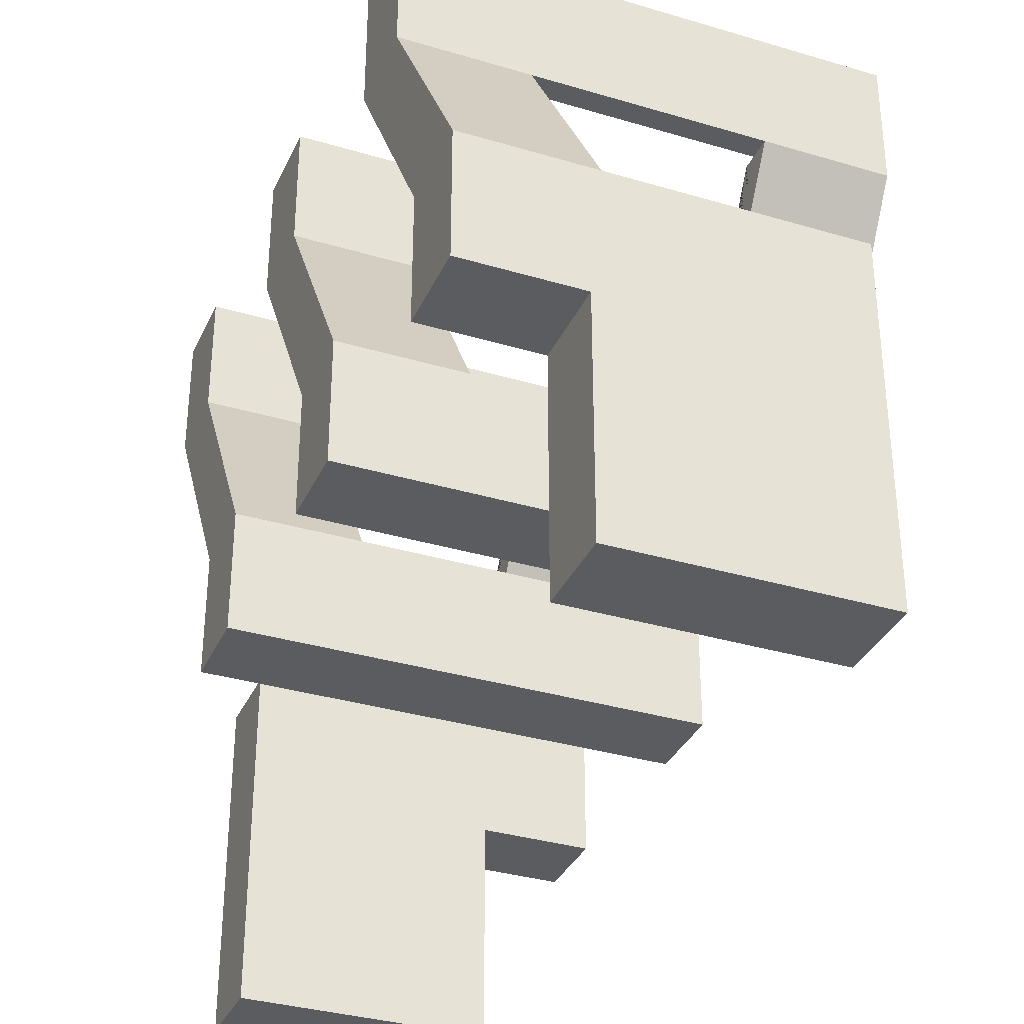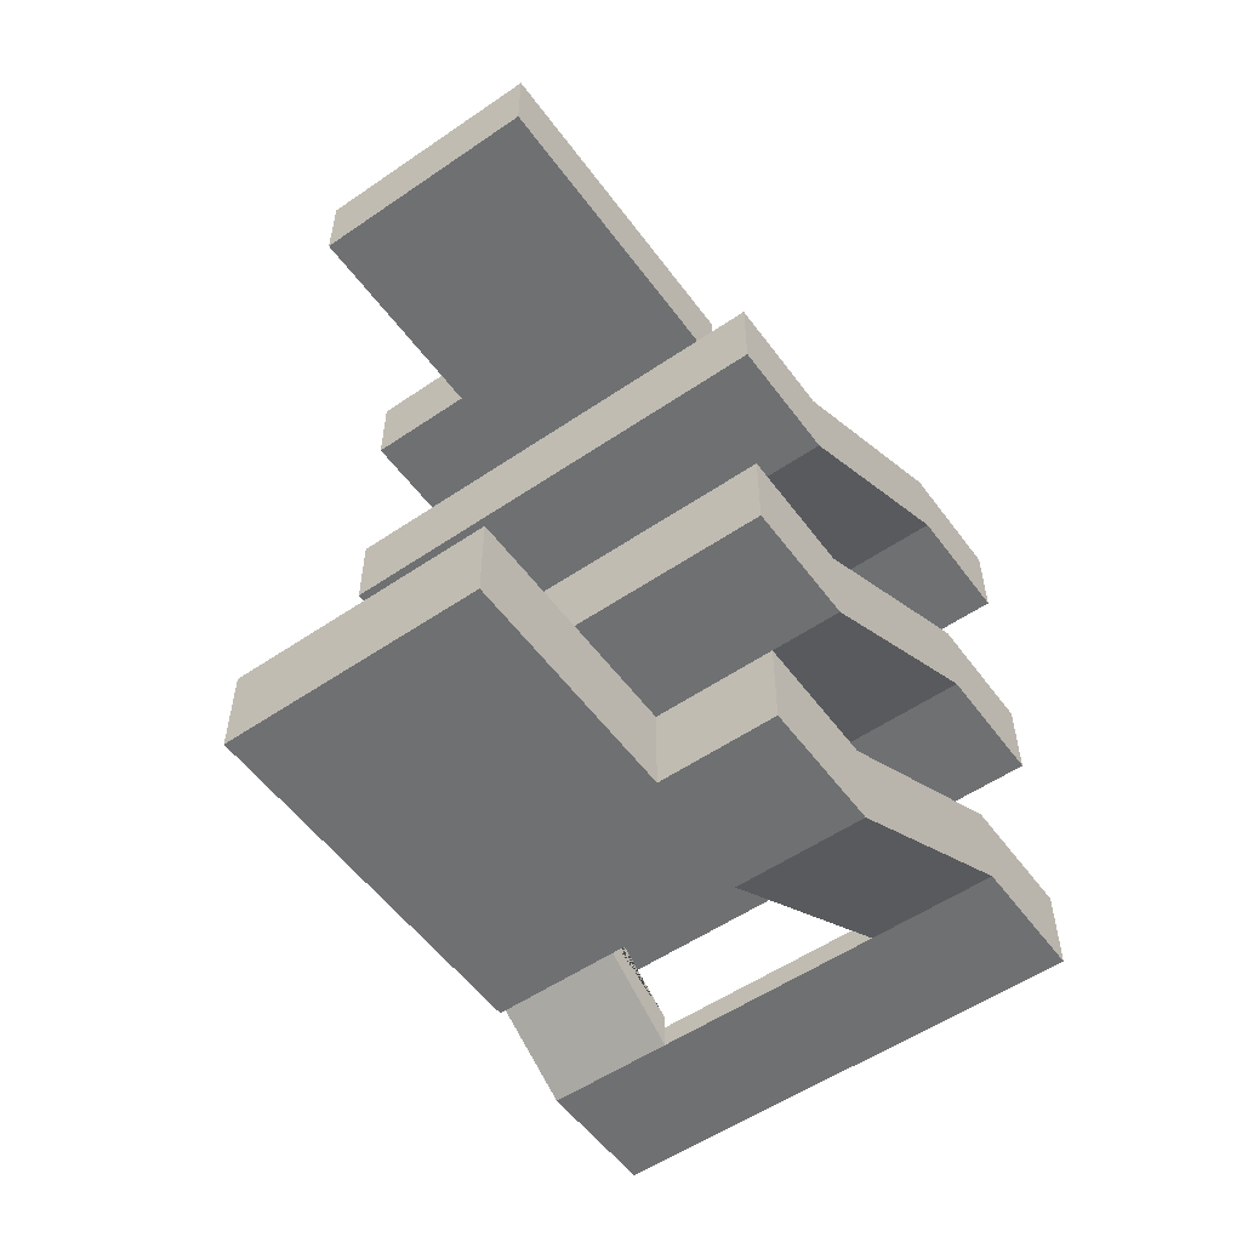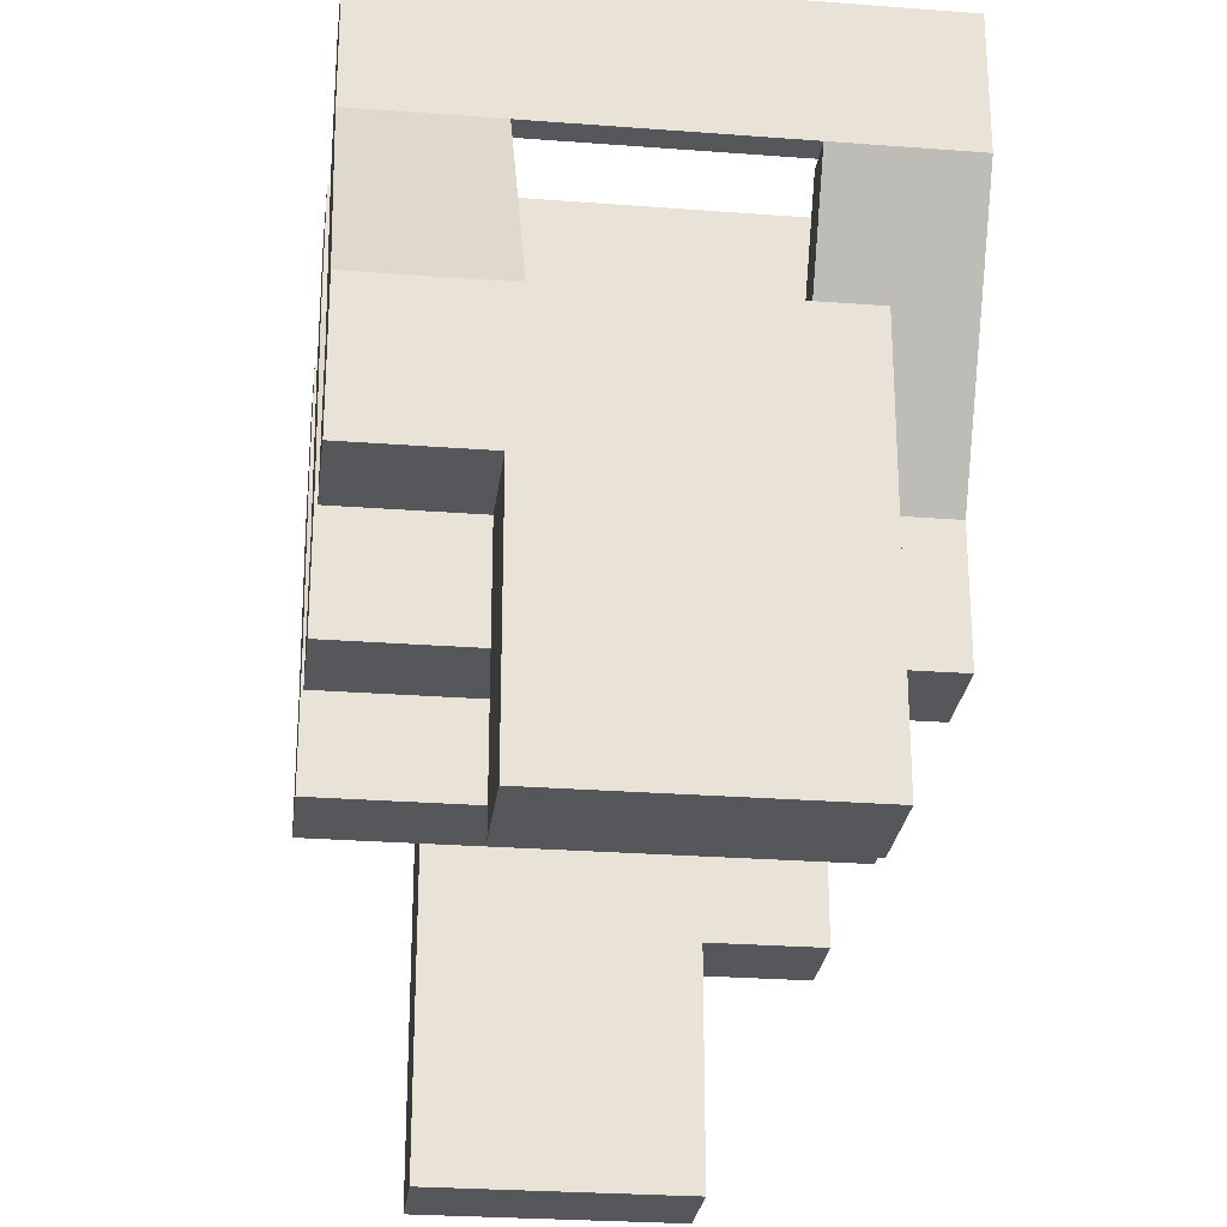
<metadata>
{"format":"obj","ext":"obj","renderer":"f3d","projection":"perspective","resolution":1024,"background":"white","views":[{"elev":-34.1,"azim":-22.0,"up":"+Z"},{"elev":-54.9,"azim":-144.2,"up":"+Y"},{"elev":-26.4,"azim":-6.9,"up":"+Z"}]}
</metadata>
<code>
o Cube_Cube.001
v -4 0 -3.6
v 2 0 -7.6
v -4 0 -1.6
v 2 0 -3.6
v -2 0 -1.6
v -2 0 -7.6
v 2 0 -1.6
v -2 0 -3.6
v -4 5 -1.6
v -2 5 -1.6
v -4 5.25 -1.6
v -2 5.25 -1.6
v -4 5.25 -1.2
v -2 5.25 -1.2
v -4 5.5 -1.2
v -2 5.5 -1.2
v -4 5.5 -0.8
v -2 5.5 -0.8
v -4 5.75 -0.8
v -2 5.75 -0.8
v -4 5.75 -0.4
v -2 5.75 -0.4
v -4 6 -0.4
v -2 6 -0.4
v -4 6 -0
v -2 6 -0
v -4 6.25 -0
v -2 6.25 -0
v -4 6.25 0.4
v -2 6.25 0.4
v -4 6.5 0.4
v -2 6.5 0.4
v -4 6.5 0.8
v -2 6.5 0.8
v -4 6.75 0.8
v -2 6.75 0.8
v -4 6.75 1.2
v -2 6.75 1.2
v -4 7 1.2
v -2 7 1.2
v -4 7 1.6
v -2 7 1.6
v -4 7.25 1.6
v -2 7.25 1.6
v -4 7.25 2
v -2 7.25 2
v -4 7.5 2
v -2 7.5 2
v -4 7.5 2.4
v -2 7.5 2.4
v -4 10 -1.6
v -2 10 -1.6
v -4 10.25 -1.6
v -2 10.25 -1.6
v -4 10.25 -1.2
v -2 10.25 -1.2
v -4 10.5 -1.2
v -2 10.5 -1.2
v -4 10.5 -0.8
v -2 10.5 -0.8
v -4 10.75 -0.8
v -2 10.75 -0.8
v -4 10.75 -0.4
v -2 10.75 -0.4
v -4 11 -0.4
v -2 11 -0.4
v -4 11 -0
v -2 11 -0
v -4 11.25 -0
v -2 11.25 -0
v -4 11.25 0.4
v -2 11.25 0.4
v -4 11.5 0.4
v -2 11.5 0.4
v -4 11.5 0.8
v -2 11.5 0.8
v -4 11.75 0.8
v -2 11.75 0.8
v -4 11.75 1.2
v -2 11.75 1.2
v -4 12 1.2
v -2 12 1.2
v -4 12 1.6
v -2 12 1.6
v -4 12.25 1.6
v -2 12.25 1.6
v -4 12.25 2
v -2 12.25 2
v -4 12.5 2
v -2 12.5 2
v -4 12.5 2.4
v -2 12.5 2.4
v -2 2.5 4.4
v -4 2.5 4.4
v -4 0.25 -1.6
v -2 0.25 -1.6
v -4 0.25 -1.2
v -2 0.25 -1.2
v -4 0.5 -1.2
v -2 0.5 -1.2
v -4 0.5 -0.8
v -2 0.5 -0.8
v -4 0.75 -0.8
v -2 0.75 -0.8
v -4 0.75 -0.4
v -2 0.75 -0.4
v -4 1 -0.4
v -2 1 -0.4
v -4 1 -0
v -2 1 -0
v -4 1.25 -0
v -2 1.25 -0
v -4 1.25 0.4
v -2 1.25 0.4
v -4 1.5 0.4
v -2 1.5 0.4
v -4 1.5 0.8
v -2 1.5 0.8
v -4 1.75 0.8
v -2 1.75 0.8
v -4 1.75 1.2
v -2 1.75 1.2
v -4 2 1.2
v -2 2 1.2
v -4 2 1.6
v -2 2 1.6
v -4 2.25 1.6
v -2 2.25 1.6
v -4 2.25 2
v -2 2.25 2
v -4 2.5 2
v -2 2.5 2
v -4 2.5 2.4
v -2 2.5 2.4
v 4 2.5 2.4
v 2 2.5 2.4
v 4 2.75 2.4
v 2 2.75 2.4
v 4 2.75 2
v 2 2.75 2
v 4 3 2
v 2 3 2
v 4 3 1.6
v 2 3 1.6
v 4 3.25 1.6
v 2 3.25 1.6
v 4 3.25 1.2
v 2 3.25 1.2
v 4 3.5 1.2
v 2 3.5 1.2
v 4 3.5 0.8
v 2 3.5 0.8
v 4 3.75 0.8
v 2 3.75 0.8
v 4 3.75 0.4
v 2 3.75 0.4
v 4 4 0.4
v 2 4 0.4
v 4 4 -0
v 2 4 -0
v 4 4.25 -0
v 2 4.25 -0
v 4 4.25 -0.4
v 2 4.25 -0.4
v 4 4.5 -0.4
v 2 4.5 -0.4
v 4 4.5 -0.8
v 2 4.5 -0.8
v 4 4.75 -0.8
v 2 4.75 -0.8
v 4 4.75 -1.2
v 2 4.75 -1.2
v 4 5 -1.2
v 2 5 -1.2
v 4 5 -1.6
v 2 5 -1.6
v 4 7.5 2.4
v 2 7.5 2.4
v 4 7.75 2.4
v 2 7.75 2.4
v 4 7.75 2
v 2 7.75 2
v 4 8 2
v 2 8 2
v 4 8 1.6
v 2 8 1.6
v 4 8.25 1.6
v 2 8.25 1.6
v 4 8.25 1.2
v 2 8.25 1.2
v 4 8.5 1.2
v 2 8.5 1.2
v 4 8.5 0.8
v 2 8.5 0.8
v 4 8.75 0.8
v 2 8.75 0.8
v 4 8.75 0.4
v 2 8.75 0.4
v 4 9 0.4
v 2 9 0.4
v 4 9 -0
v 2 9 -0
v 4 9.25 -0
v 2 9.25 -0
v 4 9.25 -0.4
v 2 9.25 -0.4
v 4 9.5 -0.4
v 2 9.5 -0.4
v 4 9.5 -0.8
v 2 9.5 -0.8
v 4 9.75 -0.8
v 2 9.75 -0.8
v 4 9.75 -1.2
v 2 9.75 -1.2
v 4 10 -1.2
v 2 10 -1.2
v 4 10 -1.6
v 2 10 -1.6
v 4 12.5 2.4
v 2 12.5 2.4
v 4 12.75 2.4
v 2 12.75 2.4
v 4 12.75 2
v 2 12.75 2
v 4 13 2
v 2 13 2
v 4 13 1.6
v 2 13 1.6
v 4 13.25 1.6
v 2 13.25 1.6
v 4 13.25 1.2
v 2 13.25 1.2
v 4 13.5 1.2
v 2 13.5 1.2
v 4 13.5 0.8
v 2 13.5 0.8
v 4 13.75 0.8
v 2 13.75 0.8
v 4 13.75 0.4
v 2 13.75 0.4
v 4 14 0.4
v 2 14 0.4
v 4 14 -0
v 2 14 -0
v 4 14.25 -0
v 2 14.25 -0
v 4 14.25 -0.4
v 2 14.25 -0.4
v 4 14.5 -0.4
v 2 14.5 -0.4
v 4 14.5 -0.8
v 2 14.5 -0.8
v 4 14.75 -0.8
v 2 14.75 -0.8
v 4 14.75 -1.2
v 2 14.75 -1.2
v 4 15 -1.2
v 2 15 -1.2
v 4 15 -1.6
v 2 15 -1.6
v 4 2.5 4.4
v 2 2.5 4.4
v 4 5 -3.6
v 2 5 -3.6
v -4 5 -3.6
v -2 5 -3.6
v -4 7.5 4.4
v -2 7.5 4.4
v 4 7.5 4.4
v 2 7.5 4.4
v 4 10 -3.6
v 2 10 -3.6
v -4 10 -3.6
v -2 10 -3.6
v -4 12.5 4.4
v -2 12.5 4.4
v 4 12.5 4.4
v 2 12.5 4.4
v 4 15 -3.6
v 2 15 -3.6
v -2 15 -1.6
v -2 15 -3.6
v 2 15 -7.6
v -2 15 -7.6
v -4 1.1 -3.6
v 2 1.1 -7.6
v -4 1.1 -1.6
v 2 1.1 -3.6
v -2 1.1 -7.6
v 2 1.1 -1.6
v -2 1.1 -3.6
v -2 3.6 4.4
v -4 3.6 4.4
v -4 3.6 2.4
v 4 3.6 2.4
v 4 3.6 4.4
v 2 3.6 4.4
v -4 6.1 -1.6
v 4 6.1 -1.6
v 4 6.1 -3.6
v 2 6.1 -3.6
v -4 6.1 -3.6
v -2 6.1 -3.6
v -4 8.6 2.4
v 4 8.6 2.4
v -4 8.6 4.4
v -2 8.6 4.4
v 4 8.6 4.4
v 2 8.6 4.4
v -4 11.1 -1.6
v 4 11.1 -1.6
v 4 11.1 -3.6
v 2 11.1 -3.6
v -4 11.1 -3.6
v -2 11.1 -3.6
v -4 13.6 2.4
v 4 13.6 2.4
v -4 13.6 4.4
v -2 13.6 4.4
v 4 13.6 4.4
v 2 13.6 4.4
v 4 16.1 -1.6
v 4 16.1 -3.6
v 2 16.1 -3.6
v -2 16.1 -1.6
v -2 16.1 -3.6
v 2 16.1 -7.6
v -2 16.1 -7.6
v 2.2 1.1 -7.6
v 2.2 1.1 -3.6
v 2.2 1.1 -1.6
v 2 1.1 -7.8
v -2 1.1 -7.8
v -2.2 1.1 -7.6
v -2.2 1.1 -3.8
v -4 1.1 -3.8
v -4.2 1.1 -3.6
v -4.2 1.1 -1.6
v -4.2 3.6 4.4
v -4.2 3.6 2.4
v -2 3.6 4.6
v -4 3.6 4.6
v 4 3.6 4.6
v 2 3.6 4.6
v 4.2 3.6 2.4
v 4.2 3.6 4.4
v 4.2 6.1 -1.6
v 4.2 6.1 -3.6
v 4.2 8.6 2.4
v 4.2 8.6 4.4
v 4.2 11.1 -1.6
v 4.2 11.1 -3.6
v 4.2 13.6 2.4
v 4.2 13.6 4.4
v 4.2 16.1 -1.6
v 4.2 16.1 -3.6
v 4 6.1 -3.8
v 2 6.1 -3.8
v -4 6.1 -3.8
v -2 6.1 -3.8
v 4 11.1 -3.8
v 2 11.1 -3.8
v -4 11.1 -3.8
v -2 11.1 -3.8
v -4.2 6.1 -1.6
v -4.2 6.1 -3.6
v -4.2 8.6 2.4
v -4.2 8.6 4.4
v -4.2 11.1 -1.6
v -4.2 11.1 -3.6
v -4.2 13.6 2.4
v -4.2 13.6 4.4
v -4 8.6 4.6
v -2 8.6 4.6
v 4 8.6 4.6
v 2 8.6 4.6
v -4 13.6 4.6
v -2 13.6 4.6
v 4 13.6 4.6
v 2 13.6 4.6
v 4 16.1 -3.8
v 2.2 16.1 -3.8
v 2 16.1 -7.8
v 2.2 16.1 -7.6
v -2 16.1 -7.8
v -2.2 16.1 -1.6
v -2.2 16.1 -3.6
v -2.2 16.1 -7.6
v 2.2 1.1 -7.8
v -2.2 1.1 -7.8
v -4.2 1.1 -3.8
v 4.2 13.6 2.4
v -4.2 3.6 4.6
v 4.2 3.6 4.6
v 4.2 6.1 -3.8
v -4.2 6.1 -3.8
v -4.2 8.6 4.6
v 4.2 8.6 4.6
v 4.2 11.1 -3.8
v -4.2 11.1 -3.8
v -4.2 13.6 4.6
v 4.2 13.6 4.6
v 4.2 16.1 -3.8
v 2.2 16.1 -7.8
v -2.2 16.1 -7.8
v 4.2 16.1 -1.6
v 4.2 16.1 -3.6
v 4 16.1 -3.8
v 2.2 16.1 -3.8
v 2 16.1 -7.8
v 2.2 16.1 -7.6
v -2 16.1 -7.8
v -2.2 16.1 -1.6
v -2.2 16.1 -3.6
v -2.2 16.1 -7.6
v 4.2 16.1 -3.8
v 2.2 16.1 -7.8
v -2.2 16.1 -7.8
v 2.2 -0.4 -7.6
v 2.2 -0.4 -3.6
v 2.2 -0.4 -1.6
v 2 -0.4 -7.8
v -2 -0.4 -7.8
v -2.2 -0.4 -7.6
v -2.2 -0.4 -3.8
v -4 -0.4 -3.8
v -4.2 -0.4 -3.6
v -4.2 -0.4 -1.6
v -4.2 2.1 4.4
v -4.2 2.1 2.4
v -2 2.1 4.6
v -4 2.1 4.6
v 4 2.1 4.6
v 2 2.1 4.6
v 4.2 2.1 2.4
v 4.2 2.1 4.4
v 4.2 4.6 -1.6
v 4.2 4.6 -3.6
v 4.2 7.1 2.4
v 4.2 7.1 4.4
v 4.2 9.6 -1.6
v 4.2 9.6 -3.6
v 4.2 12.1 4.4
v 4 4.6 -3.8
v 2 4.6 -3.8
v -4 4.6 -3.8
v -2 4.6 -3.8
v 4 9.6 -3.8
v 2 9.6 -3.8
v -4 9.6 -3.8
v -2 9.6 -3.8
v -4.2 4.6 -1.6
v -4.2 4.6 -3.6
v -4.2 7.1 2.4
v -4.2 7.1 4.4
v -4.2 9.6 -1.6
v -4.2 9.6 -3.6
v -4.2 12.1 2.4
v -4.2 12.1 4.4
v -4 7.1 4.6
v -2 7.1 4.6
v 4 7.1 4.6
v 2 7.1 4.6
v -4 12.1 4.6
v -2 12.1 4.6
v 4 12.1 4.6
v 2 12.1 4.6
v 2.2 -0.4 -7.8
v -2.2 -0.4 -7.8
v -4.2 -0.4 -3.8
v 4.2 12.1 2.4
v -4.2 2.1 4.6
v 4.2 2.1 4.6
v 4.2 4.6 -3.8
v -4.2 4.6 -3.8
v -4.2 7.1 4.6
v 4.2 7.1 4.6
v 4.2 9.6 -3.8
v -4.2 9.6 -3.8
v -4.2 12.1 4.6
v 4.2 12.1 4.6
v 4.2 14.6 -1.6
v 4.2 14.6 -3.6
v 4 14.6 -3.8
v 2.2 14.6 -3.8
v 2 14.6 -7.8
v 2.2 14.6 -7.6
v -2 14.6 -7.8
v -2.2 14.6 -1.6
v -2.2 14.6 -3.6
v -2.2 14.6 -7.6
v 4.2 14.6 -3.8
v 2.2 14.6 -7.8
v -2.2 14.6 -7.8
v -2 -0.4 -1.6
v -2 2.1 2.4
v 2 2.1 2.4
v 2 4.6 -1.6
v -2 4.6 -1.6
v -2 7.1 2.4
v 2 7.1 2.4
v 2 9.6 -1.6
v -2 9.6 -1.6
v -2 12.1 2.4
v 2 12.1 2.4
v 2 14.6 -1.6
f 5 8 1 3
f 4 8 5 7
f 8 4 2 6
f 14 13 15 16
f 12 11 13 14
f 10 9 11 12
f 16 15 17 18
f 18 17 19 20
f 20 19 21 22
f 22 21 23 24
f 24 23 25 26
f 26 25 27 28
f 28 27 29 30
f 30 29 31 32
f 32 31 33 34
f 34 33 35 36
f 36 35 37 38
f 38 37 39 40
f 40 39 41 42
f 42 41 43 44
f 44 43 45 46
f 46 45 47 48
f 48 47 49 50
f 56 55 57 58
f 54 53 55 56
f 52 51 53 54
f 58 57 59 60
f 60 59 61 62
f 62 61 63 64
f 64 63 65 66
f 66 65 67 68
f 68 67 69 70
f 70 69 71 72
f 72 71 73 74
f 74 73 75 76
f 76 75 77 78
f 78 77 79 80
f 80 79 81 82
f 82 81 83 84
f 84 83 85 86
f 86 85 87 88
f 88 87 89 90
f 90 89 91 92
f 98 97 99 100
f 96 95 97 98
f 5 3 95 96
f 100 99 101 102
f 102 101 103 104
f 104 103 105 106
f 106 105 107 108
f 108 107 109 110
f 110 109 111 112
f 112 111 113 114
f 114 113 115 116
f 116 115 117 118
f 118 117 119 120
f 120 119 121 122
f 122 121 123 124
f 124 123 125 126
f 126 125 127 128
f 128 127 129 130
f 130 129 131 132
f 132 131 133 134
f 140 139 141 142
f 138 137 139 140
f 136 135 137 138
f 142 141 143 144
f 144 143 145 146
f 146 145 147 148
f 148 147 149 150
f 150 149 151 152
f 152 151 153 154
f 154 153 155 156
f 156 155 157 158
f 158 157 159 160
f 160 159 161 162
f 162 161 163 164
f 164 163 165 166
f 166 165 167 168
f 168 167 169 170
f 170 169 171 172
f 172 171 173 174
f 174 173 175 176
f 182 181 183 184
f 180 179 181 182
f 178 177 179 180
f 184 183 185 186
f 186 185 187 188
f 188 187 189 190
f 190 189 191 192
f 192 191 193 194
f 194 193 195 196
f 196 195 197 198
f 198 197 199 200
f 200 199 201 202
f 202 201 203 204
f 204 203 205 206
f 206 205 207 208
f 208 207 209 210
f 210 209 211 212
f 212 211 213 214
f 214 213 215 216
f 216 215 217 218
f 224 223 225 226
f 222 221 223 224
f 220 219 221 222
f 226 225 227 228
f 228 227 229 230
f 230 229 231 232
f 232 231 233 234
f 234 233 235 236
f 236 235 237 238
f 238 237 239 240
f 240 239 241 242
f 242 241 243 244
f 244 243 245 246
f 246 245 247 248
f 248 247 249 250
f 250 249 251 252
f 252 251 253 254
f 254 253 255 256
f 256 255 257 258
f 258 257 259 260
f 134 133 94 93
f 135 136 262 261
f 176 175 263 264
f 9 10 266 265
f 50 49 267 268
f 177 178 270 269
f 218 217 271 272
f 51 52 274 273
f 92 91 275 276
f 219 220 278 277
f 260 259 279 280
f 93 262 136 134
f 264 266 10 176
f 268 270 178 50
f 272 274 52 218
f 276 278 220 92
f 260 280 282 281
f 282 280 283 284
f 1 8 291 285
f 8 6 289 291
f 221 219 277 320 317
f 2 4 288 286
f 6 2 286 289
f 4 7 290 288
f 262 93 292 297
f 261 262 297 296
f 94 133 294 293
f 93 94 293 292
f 53 51 273 314 310
f 266 264 301 303
f 265 266 303 302
f 179 177 269 308 305
f 263 175 299 300
f 264 263 300 301
f 11 9 265 302 298
f 267 49 304 306
f 268 267 306 307
f 270 268 307 309
f 269 270 309 308
f 137 135 261 296 295
f 271 217 311 312
f 272 271 312 313
f 273 274 315 314
f 274 272 313 315
f 276 275 318 319
f 277 278 321 320
f 278 276 319 321
f 3 1 285 287 95
f 275 91 316 318
f 284 283 327 328
f 282 284 328 326
f 279 259 322 323
f 281 282 326 325
f 280 279 323 324
f 283 280 324 327
f 221 317 322 259 257 255 253 251 249 247 245 243 241 239 237 235 233 231 229 227 225 223
f 53 310 316 91 89 87 85 83 81 79 77 75 73 71 69 67 65 63 61 59 57 55
f 179 305 311 217 215 213 211 209 207 205 203 201 199 197 195 193 191 189 187 185 183 181
f 11 298 304 49 47 45 43 41 39 37 35 33 31 29 27 25 23 21 19 17 15 13
f 137 295 299 175 173 171 169 167 165 163 161 159 157 155 153 151 149 147 145 143 141 139
f 95 287 294 133 131 129 127 125 123 121 119 117 115 113 111 109 107 105 103 101 99 97
f 288 290 331 330
f 286 288 330 329
f 289 286 332 333
f 291 289 334 335
f 285 291 335 336
f 294 287 338 340
f 287 285 337 338
f 293 294 340 339
f 297 292 341 344
f 296 297 344 343
f 292 293 342 341
f 323 322 355 356
f 311 305 349 351
f 300 299 347 348
f 305 308 350 349
f 299 295 345 347
f 295 296 346 345
f 312 311 351 352
f 322 317 353 355
f 317 320 354 353
f 315 313 362 364
f 303 301 358 360
f 314 315 364 363
f 302 303 360 359
f 301 300 357 358
f 313 312 361 362
f 316 310 369 371
f 310 314 370 369
f 298 302 366 365
f 306 304 367 368
f 318 316 371 372
f 304 298 365 367
f 321 319 378 380
f 309 307 374 376
f 320 321 380 379
f 308 309 376 375
f 307 306 373 374
f 319 318 377 378
f 324 323 381 382
f 327 324 382 384
f 328 327 383 385
f 326 328 388 387
f 325 326 387 386
f 332 286 329 389
f 289 333 390 334
f 285 336 391 337
f 293 339 393 342
f 296 343 394 346
f 300 348 395 357
f 302 359 396 366
f 306 368 397 373
f 308 375 398 350
f 312 352 399 361
f 314 363 400 370
f 318 372 401 377
f 320 379 402 354
f 323 356 403 381
f 327 384 404 383
f 328 385 405 388
f 388 405 418 415
f 387 388 415 414
f 355 353 392 406
f 403 356 407 416
f 353 354 392
f 385 383 410 412
f 381 403 416 408
f 384 382 409 411
f 404 384 411 417
f 383 404 417 410
f 382 381 408 409
f 386 387 414 413
f 405 385 412 418
f 356 355 406 407
f 349 350 440 439
f 407 406 482 483
f 345 346 436 435
f 333 332 422 423
f 392 354 443 471
f 406 392 471 482
f 393 339 429 472
f 409 408 484 485
f 342 393 472 432
f 351 349 439 441
f 412 410 486 488
f 335 334 424 425
f 394 343 433 473
f 347 345 435 437
f 411 409 485 487
f 346 394 473 436
f 368 367 454 455
f 413 414 490 489
f 395 348 438 474
f 369 370 457 456
f 414 415 491 490
f 338 337 427 428
f 357 395 474 444
f 365 366 453 452
f 416 407 483 492
f 396 359 446 475
f 372 371 458 459
f 408 416 492 484
f 339 340 430 429
f 366 396 475 453
f 371 369 456 458
f 417 411 487 493
f 336 335 425 426
f 397 368 455 476
f 367 365 452 454
f 410 417 493 486
f 340 338 428 430
f 373 397 476 460
f 418 412 488 494
f 398 375 462 477
f 415 418 494 491
f 350 398 477 440
f 330 331 421 420
f 399 352 442 478
f 361 399 478 448
f 341 342 432 431
f 400 363 450 479
f 343 344 434 433
f 370 400 479 457
f 358 357 444 445
f 344 341 431 434
f 401 372 459 480
f 329 330 420 419
f 359 360 447 446
f 377 401 480 464
f 374 373 460 461
f 360 358 445 447
f 402 379 466 481
f 332 389 468 422
f 375 376 463 462
f 362 361 448 449
f 354 402 481 443
f 389 329 419 468
f 376 374 461 463
f 363 364 451 450
f 390 333 423 469
f 378 377 464 465
f 364 362 449 451
f 348 347 437 438
f 334 390 469 424
f 379 380 467 466
f 391 336 426 470
f 380 378 465 467
f 352 351 441 442
f 337 391 470 427
f 458 504 505 471 443 481 466 467 465 464 480 459
f 441 502 503 456 457 479 450 451 449 448 478 442
f 440 477 462 463 461 460 476 455 454 500 501 439
f 437 498 499 452 453 475 446 447 445 444 474 438
f 430 496 497 435 436 473 433 434 431 432 472 429
f 421 495 425 424 469 423 422 468 419 420
f 427 470 426 425 495 428
f 430 428 495 496
f 437 435 497 498
f 454 452 499 500
f 441 439 501 502
f 458 456 503 504
f 482 471 505 506
f 482 506 485 484 492 483
f 486 493 487 485 506 489 490 491 494 488
f 281 325 386 413 489 506 260
f 220 505 504 92
f 52 503 502 218
f 178 501 500 50
f 10 499 498 176
f 136 497 496 134
f 5 495 421 331 290 7
f 96 98 100 102 104 106 108 110 112 114 116 118 120 122 124 126 128 130 132 134 496 495 5
f 138 140 142 144 146 148 150 152 154 156 158 160 162 164 166 168 170 172 174 176 498 497 136
f 12 14 16 18 20 22 24 26 28 30 32 34 36 38 40 42 44 46 48 50 500 499 10
f 180 182 184 186 188 190 192 194 196 198 200 202 204 206 208 210 212 214 216 218 502 501 178
f 54 56 58 60 62 64 66 68 70 72 74 76 78 80 82 84 86 88 90 92 504 503 52
f 222 224 226 228 230 232 234 236 238 240 242 244 246 248 250 252 254 256 258 260 506 505 220

</code>
